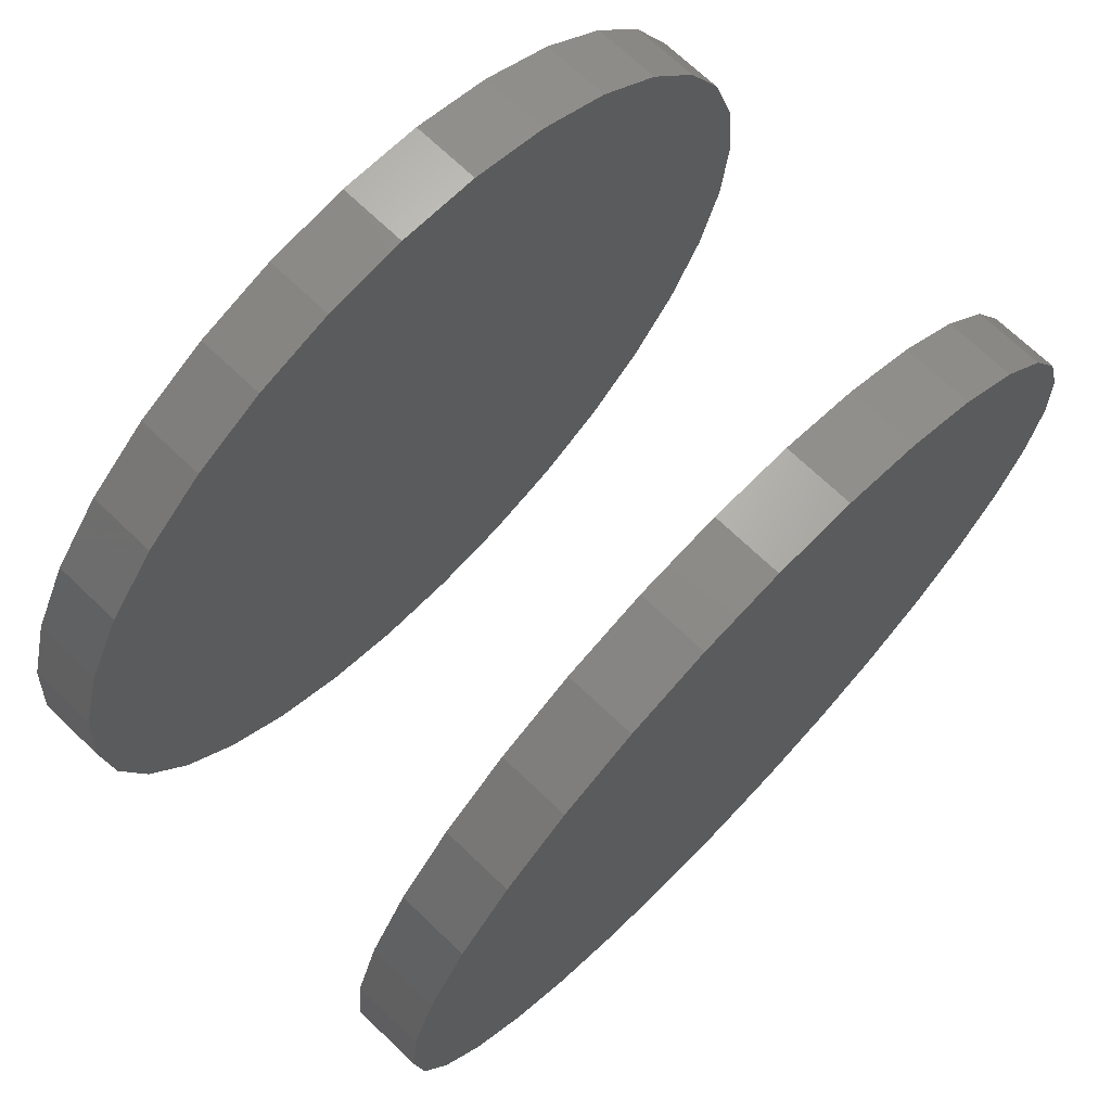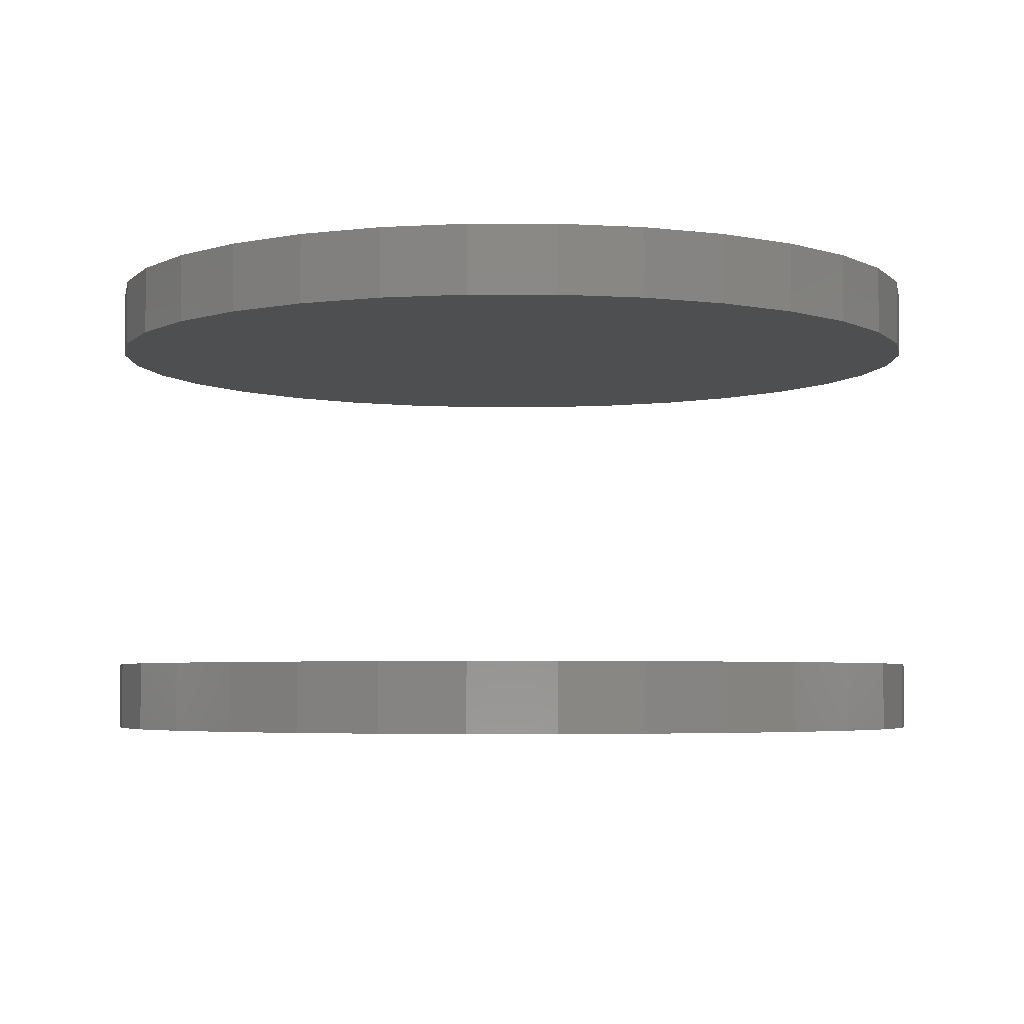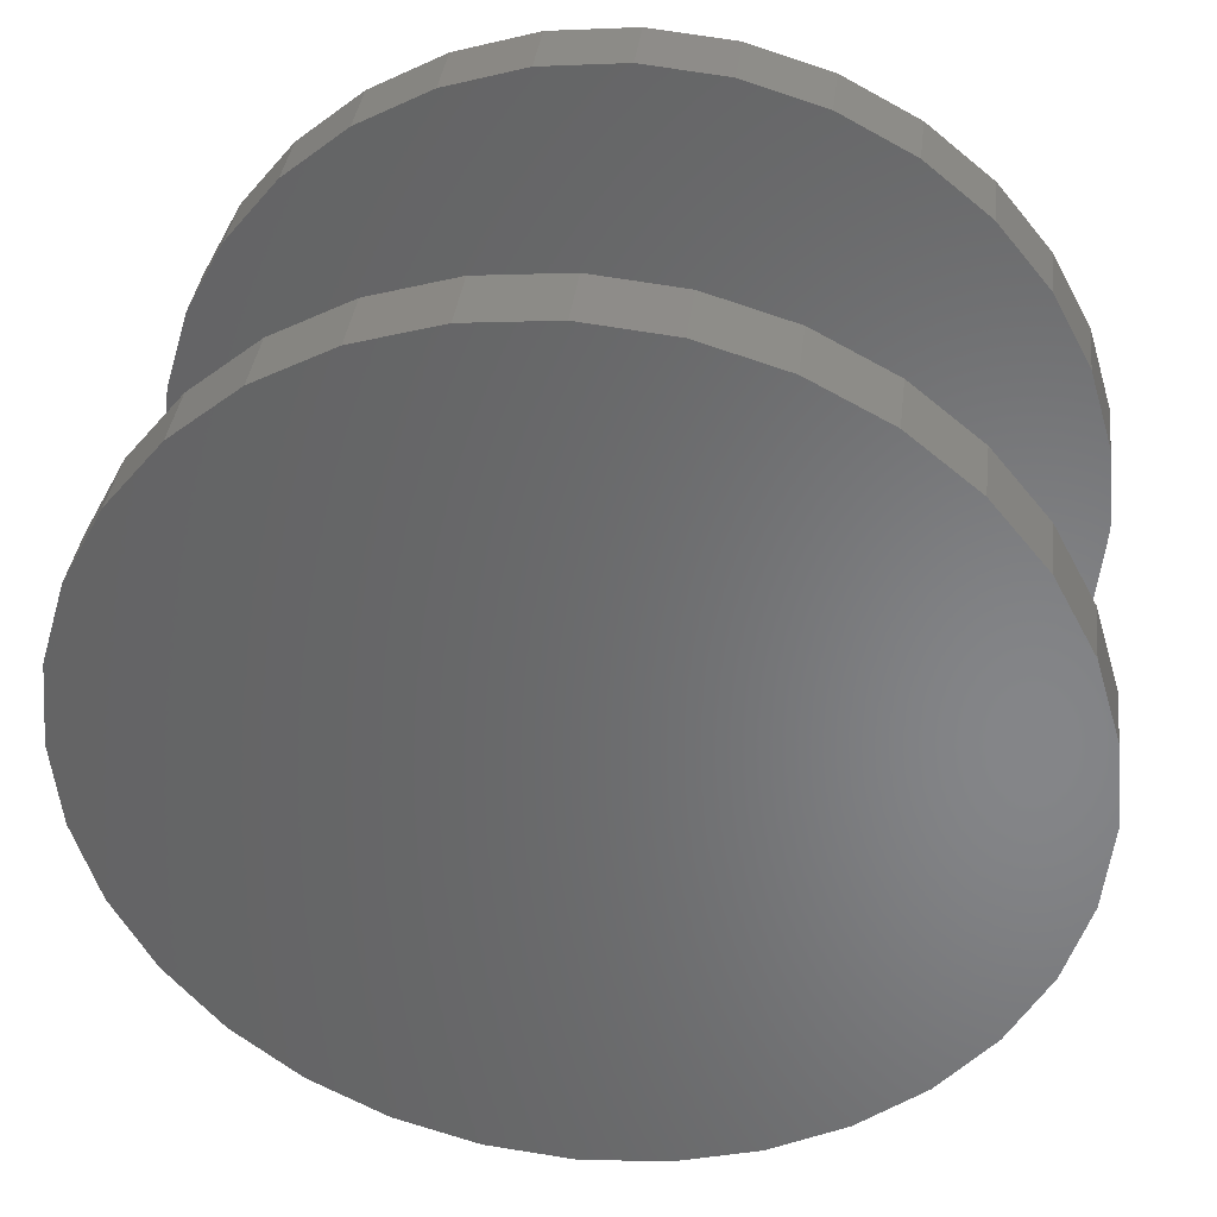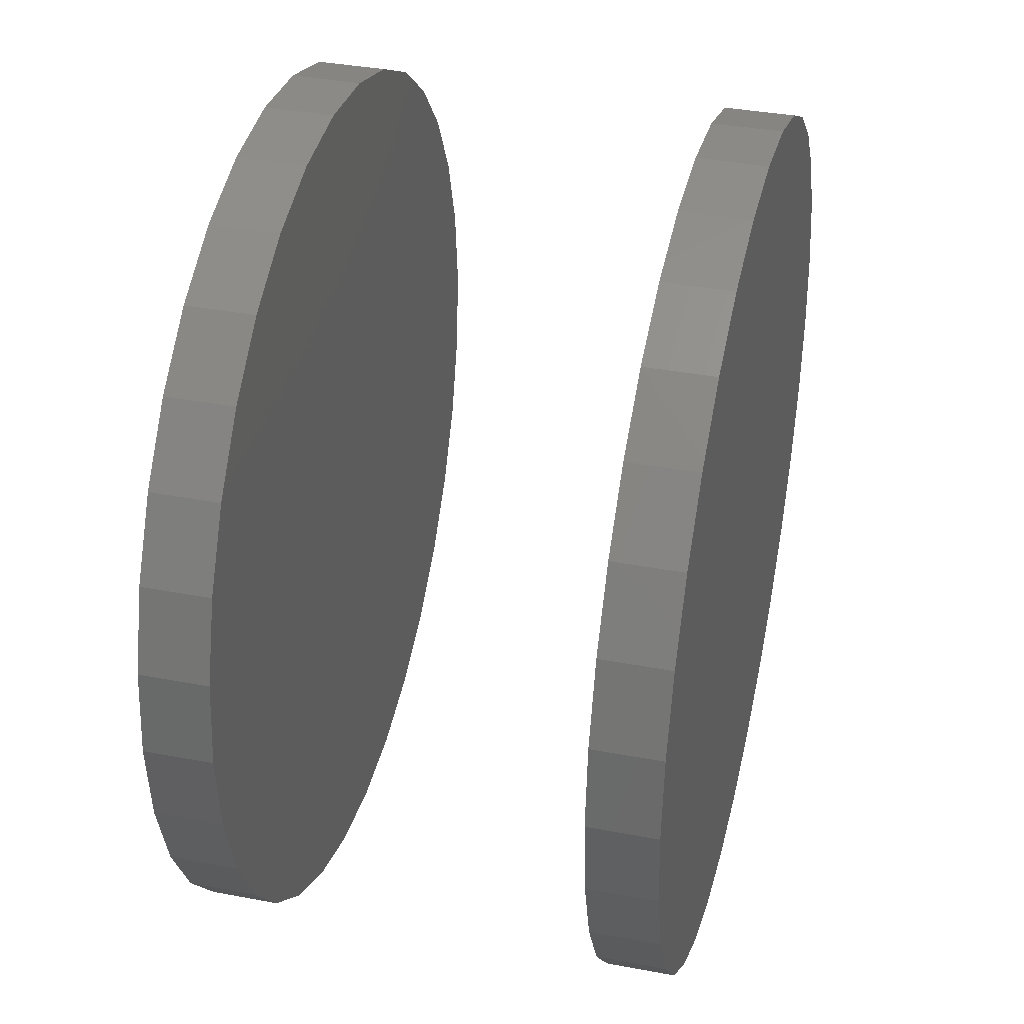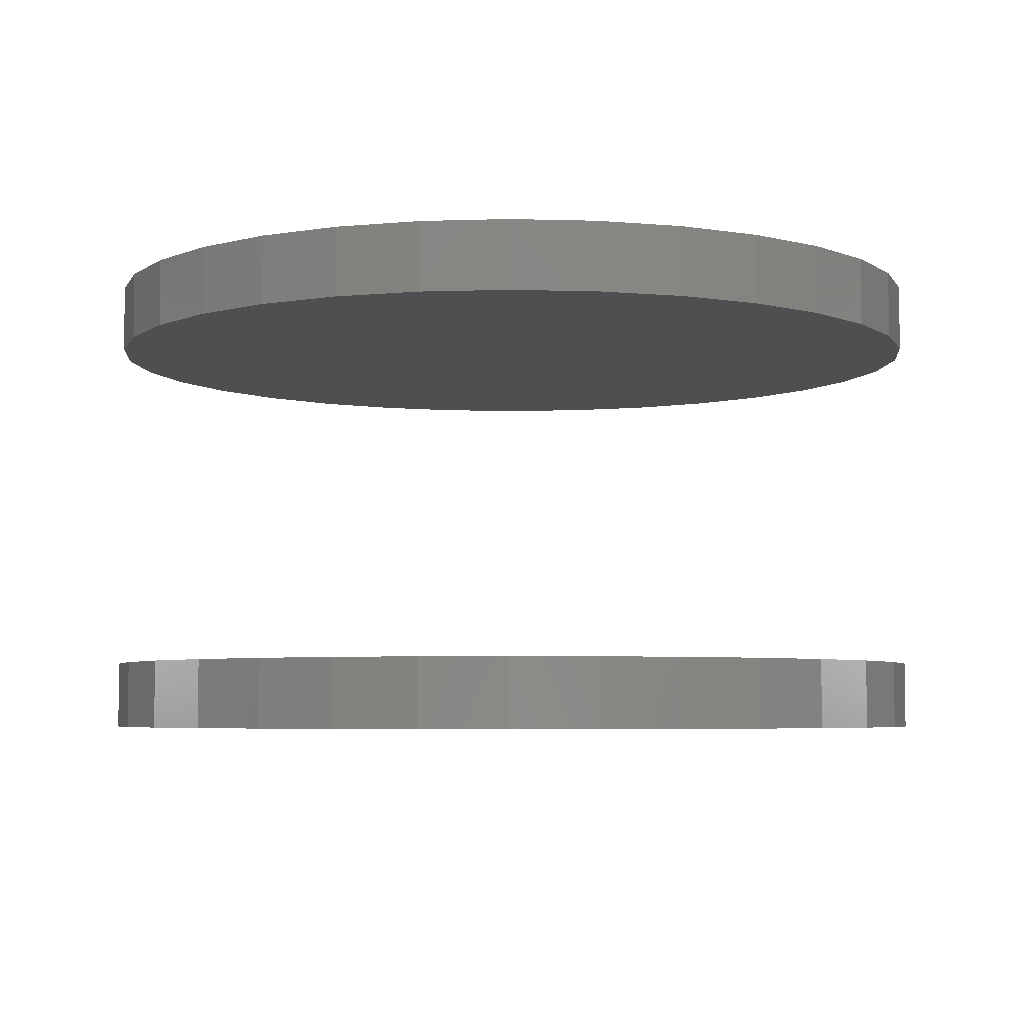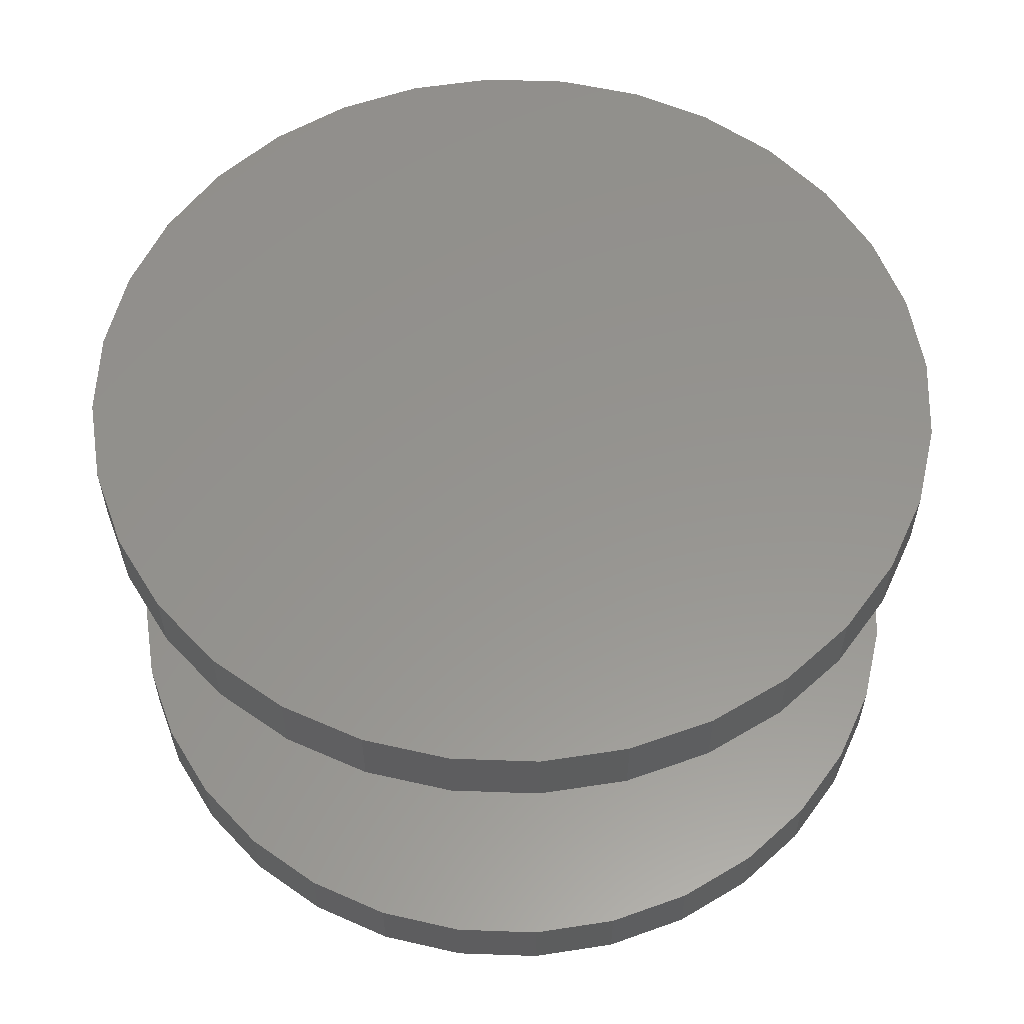
<metadata>
{"format":"stl","ext":"stl","renderer":"f3d","projection":"perspective","resolution":1024,"background":"white","views":[{"elev":70.8,"azim":133.7,"up":"+Y"},{"elev":-4.4,"azim":28.1,"up":"+Z"},{"elev":36.7,"azim":-173.1,"up":"+Y"},{"elev":36.8,"azim":103.8,"up":"+Y"},{"elev":-5.0,"azim":146.7,"up":"+Z"},{"elev":57.1,"azim":-93.5,"up":"+Z"}]}
</metadata>
<code>
# stl→obj: 128 verts, 248 faces
v -0.5921 7.348e-17 0.5078
v -0.5921 7.348e-17 0.6016
v -0.5806 0.1171 0.5078
v -0.5806 0.1171 0.6016
v -0.5464 0.2296 0.5078
v -0.5464 0.2296 0.6016
v -0.491 0.3333 0.5078
v -0.491 0.3333 0.6016
v -0.4164 0.4243 0.5078
v -0.4164 0.4243 0.6016
v -0.3254 0.4989 0.5078
v -0.3254 0.4989 0.6016
v -0.2217 0.5543 0.5078
v -0.2217 0.5543 0.6016
v -0.1092 0.5885 0.5078
v -0.1092 0.5885 0.6016
v 0.007895 0.6 0.5078
v 0.007895 0.6 0.6016
v 0.1249 0.5885 0.5078
v 0.1249 0.5885 0.6016
v 0.2375 0.5543 0.5078
v 0.2375 0.5543 0.6016
v 0.3412 0.4989 0.5078
v 0.3412 0.4989 0.6016
v 0.4322 0.4243 0.5078
v 0.4322 0.4243 0.6016
v 0.5068 0.3333 0.5078
v 0.5068 0.3333 0.6016
v 0.5622 0.2296 0.5078
v 0.5622 0.2296 0.6016
v 0.5964 0.1171 0.5078
v 0.5964 0.1171 0.6016
v 0.6079 -1.47e-16 0.5078
v 0.6079 2.22e-16 0.6016
v -0.5921 7.348e-17 -0.0625
v -0.5921 7.348e-17 0.03125
v -0.5806 0.1171 -0.0625
v -0.5806 0.1171 0.03125
v -0.5464 0.2296 -0.0625
v -0.5464 0.2296 0.03125
v -0.491 0.3333 -0.0625
v -0.491 0.3333 0.03125
v -0.4164 0.4243 -0.0625
v -0.4164 0.4243 0.03125
v -0.3254 0.4989 -0.0625
v -0.3254 0.4989 0.03125
v -0.2217 0.5543 -0.0625
v -0.2217 0.5543 0.03125
v -0.1092 0.5885 -0.0625
v -0.1092 0.5885 0.03125
v 0.007895 0.6 -0.0625
v 0.007895 0.6 0.03125
v 0.1249 0.5885 -0.0625
v 0.1249 0.5885 0.03125
v 0.2375 0.5543 -0.0625
v 0.2375 0.5543 0.03125
v 0.3412 0.4989 -0.0625
v 0.3412 0.4989 0.03125
v 0.4322 0.4243 -0.0625
v 0.4322 0.4243 0.03125
v 0.5068 0.3333 -0.0625
v 0.5068 0.3333 0.03125
v 0.5622 0.2296 -0.0625
v 0.5622 0.2296 0.03125
v 0.5964 0.1171 -0.0625
v 0.5964 0.1171 0.03125
v 0.6079 -1.47e-16 -0.0625
v 0.6079 0 0.03125
v 0.5964 -0.1171 0.5078
v 0.5964 -0.1171 0.6016
v 0.5622 -0.2296 0.5078
v 0.5622 -0.2296 0.6016
v 0.5068 -0.3333 0.5078
v 0.5068 -0.3333 0.6016
v 0.4322 -0.4243 0.5078
v 0.4322 -0.4243 0.6016
v 0.3412 -0.4989 0.5078
v 0.3412 -0.4989 0.6016
v 0.2375 -0.5543 0.5078
v 0.2375 -0.5543 0.6016
v 0.1249 -0.5885 0.5078
v 0.1249 -0.5885 0.6016
v 0.007895 -0.6 0.5078
v 0.007895 -0.6 0.6016
v -0.1092 -0.5885 0.5078
v -0.1092 -0.5885 0.6016
v -0.2217 -0.5543 0.5078
v -0.2217 -0.5543 0.6016
v -0.3254 -0.4989 0.5078
v -0.3254 -0.4989 0.6016
v -0.4164 -0.4243 0.5078
v -0.4164 -0.4243 0.6016
v -0.491 -0.3333 0.5078
v -0.491 -0.3333 0.6016
v -0.5464 -0.2296 0.5078
v -0.5464 -0.2296 0.6016
v -0.5806 -0.1171 0.5078
v -0.5806 -0.1171 0.6016
v 0.5964 -0.1171 -0.0625
v 0.5964 -0.1171 0.03125
v 0.5622 -0.2296 -0.0625
v 0.5622 -0.2296 0.03125
v 0.5068 -0.3333 -0.0625
v 0.5068 -0.3333 0.03125
v 0.4322 -0.4243 -0.0625
v 0.4322 -0.4243 0.03125
v 0.3412 -0.4989 -0.0625
v 0.3412 -0.4989 0.03125
v 0.2375 -0.5543 -0.0625
v 0.2375 -0.5543 0.03125
v 0.1249 -0.5885 -0.0625
v 0.1249 -0.5885 0.03125
v 0.007895 -0.6 -0.0625
v 0.007895 -0.6 0.03125
v -0.1092 -0.5885 -0.0625
v -0.1092 -0.5885 0.03125
v -0.2217 -0.5543 -0.0625
v -0.2217 -0.5543 0.03125
v -0.3254 -0.4989 -0.0625
v -0.3254 -0.4989 0.03125
v -0.4164 -0.4243 -0.0625
v -0.4164 -0.4243 0.03125
v -0.491 -0.3333 -0.0625
v -0.491 -0.3333 0.03125
v -0.5464 -0.2296 -0.0625
v -0.5464 -0.2296 0.03125
v -0.5806 -0.1171 -0.0625
v -0.5806 -0.1171 0.03125
f 1 2 3
f 3 2 4
f 3 4 5
f 5 4 6
f 5 6 7
f 7 6 8
f 7 8 9
f 9 8 10
f 9 10 11
f 11 10 12
f 11 12 13
f 13 12 14
f 13 14 15
f 15 14 16
f 15 16 17
f 17 16 18
f 17 18 19
f 19 18 20
f 19 20 21
f 21 20 22
f 21 22 23
f 23 22 24
f 23 24 25
f 25 24 26
f 25 26 27
f 27 26 28
f 27 28 29
f 29 28 30
f 29 30 31
f 31 30 32
f 31 32 33
f 33 32 34
f 35 36 37
f 37 36 38
f 37 38 39
f 39 38 40
f 39 40 41
f 41 40 42
f 41 42 43
f 43 42 44
f 43 44 45
f 45 44 46
f 45 46 47
f 47 46 48
f 47 48 49
f 49 48 50
f 49 50 51
f 51 50 52
f 51 52 53
f 53 52 54
f 53 54 55
f 55 54 56
f 55 56 57
f 57 56 58
f 57 58 59
f 59 58 60
f 59 60 61
f 61 60 62
f 61 62 63
f 63 62 64
f 63 64 65
f 65 64 66
f 65 66 67
f 67 66 68
f 33 34 69
f 69 34 70
f 69 70 71
f 71 70 72
f 71 72 73
f 73 72 74
f 73 74 75
f 75 74 76
f 75 76 77
f 77 76 78
f 77 78 79
f 79 78 80
f 79 80 81
f 81 80 82
f 81 82 83
f 83 82 84
f 83 84 85
f 85 84 86
f 85 86 87
f 87 86 88
f 87 88 89
f 89 88 90
f 89 90 91
f 91 90 92
f 91 92 93
f 93 92 94
f 93 94 95
f 95 94 96
f 95 96 97
f 97 96 98
f 97 98 1
f 1 98 2
f 67 68 99
f 99 68 100
f 99 100 101
f 101 100 102
f 101 102 103
f 103 102 104
f 103 104 105
f 105 104 106
f 105 106 107
f 107 106 108
f 107 108 109
f 109 108 110
f 109 110 111
f 111 110 112
f 111 112 113
f 113 112 114
f 113 114 115
f 115 114 116
f 115 116 117
f 117 116 118
f 117 118 119
f 119 118 120
f 119 120 121
f 121 120 122
f 121 122 123
f 123 122 124
f 123 124 125
f 125 124 126
f 125 126 127
f 127 126 128
f 127 128 35
f 35 128 36
f 50 54 52
f 54 50 56
f 56 50 48
f 56 48 58
f 58 48 46
f 58 46 60
f 60 46 44
f 60 44 62
f 62 44 42
f 62 42 64
f 64 42 40
f 64 40 66
f 66 40 38
f 66 38 68
f 68 38 36
f 68 36 100
f 100 36 128
f 100 128 102
f 102 128 126
f 102 126 104
f 104 126 124
f 104 124 106
f 106 124 122
f 106 122 108
f 108 122 120
f 108 120 110
f 110 120 118
f 110 118 112
f 112 118 116
f 112 116 114
f 17 19 15
f 83 85 81
f 81 85 87
f 81 87 79
f 79 87 89
f 79 89 77
f 77 89 91
f 77 91 75
f 75 91 93
f 75 93 73
f 73 93 95
f 73 95 71
f 71 95 97
f 71 97 69
f 69 97 1
f 69 1 33
f 33 1 3
f 33 3 31
f 31 3 5
f 31 5 29
f 29 5 7
f 29 7 27
f 27 7 9
f 27 9 25
f 25 9 11
f 25 11 23
f 23 11 13
f 23 13 21
f 21 13 15
f 21 15 19
f 51 53 49
f 113 115 111
f 111 115 117
f 111 117 109
f 109 117 119
f 109 119 107
f 107 119 121
f 107 121 105
f 105 121 123
f 105 123 103
f 103 123 125
f 103 125 101
f 101 125 127
f 101 127 99
f 99 127 35
f 99 35 67
f 67 35 37
f 67 37 65
f 65 37 39
f 65 39 63
f 63 39 41
f 63 41 61
f 61 41 43
f 61 43 59
f 59 43 45
f 59 45 57
f 57 45 47
f 57 47 55
f 55 47 49
f 55 49 53
f 16 20 18
f 20 16 22
f 22 16 14
f 22 14 24
f 24 14 12
f 24 12 26
f 26 12 10
f 26 10 28
f 28 10 8
f 28 8 30
f 30 8 6
f 30 6 32
f 32 6 4
f 32 4 34
f 34 4 2
f 34 2 70
f 70 2 98
f 70 98 72
f 72 98 96
f 72 96 74
f 74 96 94
f 74 94 76
f 76 94 92
f 76 92 78
f 78 92 90
f 78 90 80
f 80 90 88
f 80 88 82
f 82 88 86
f 82 86 84

</code>
